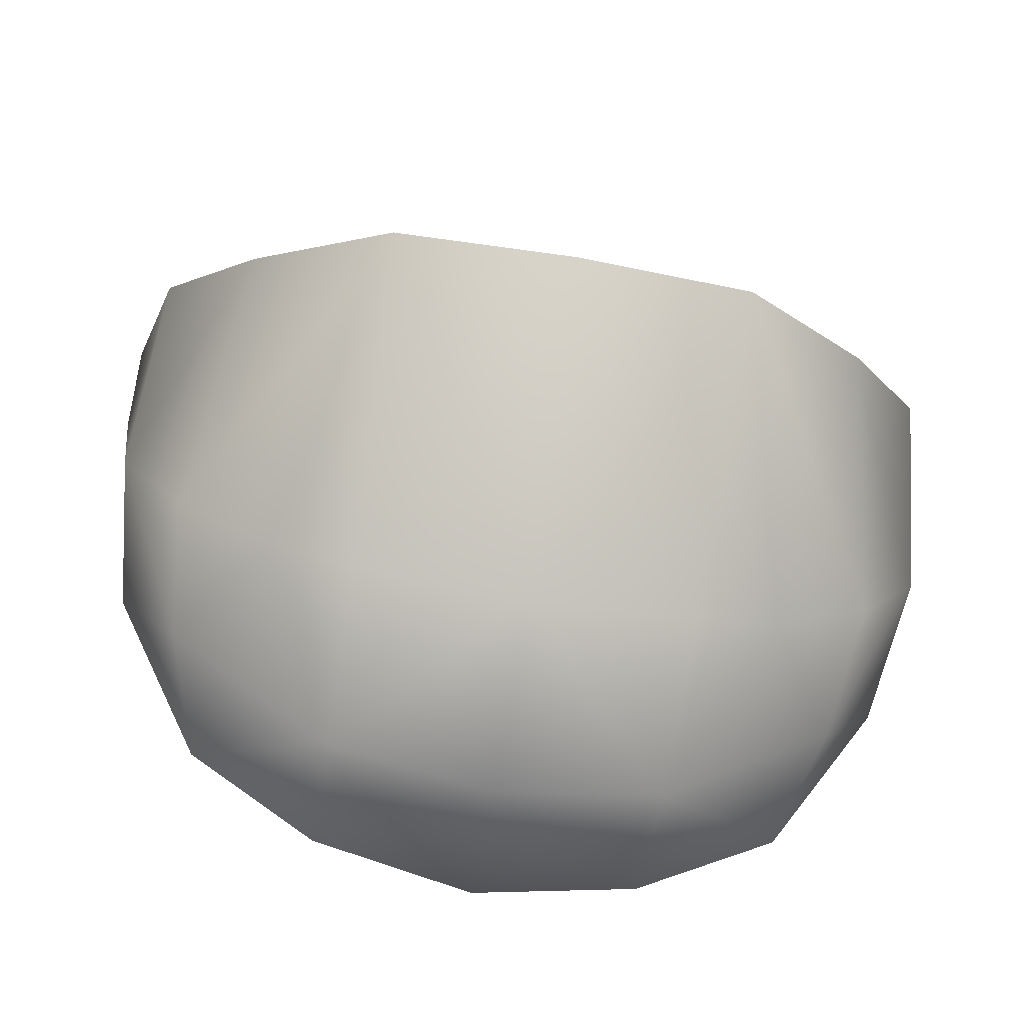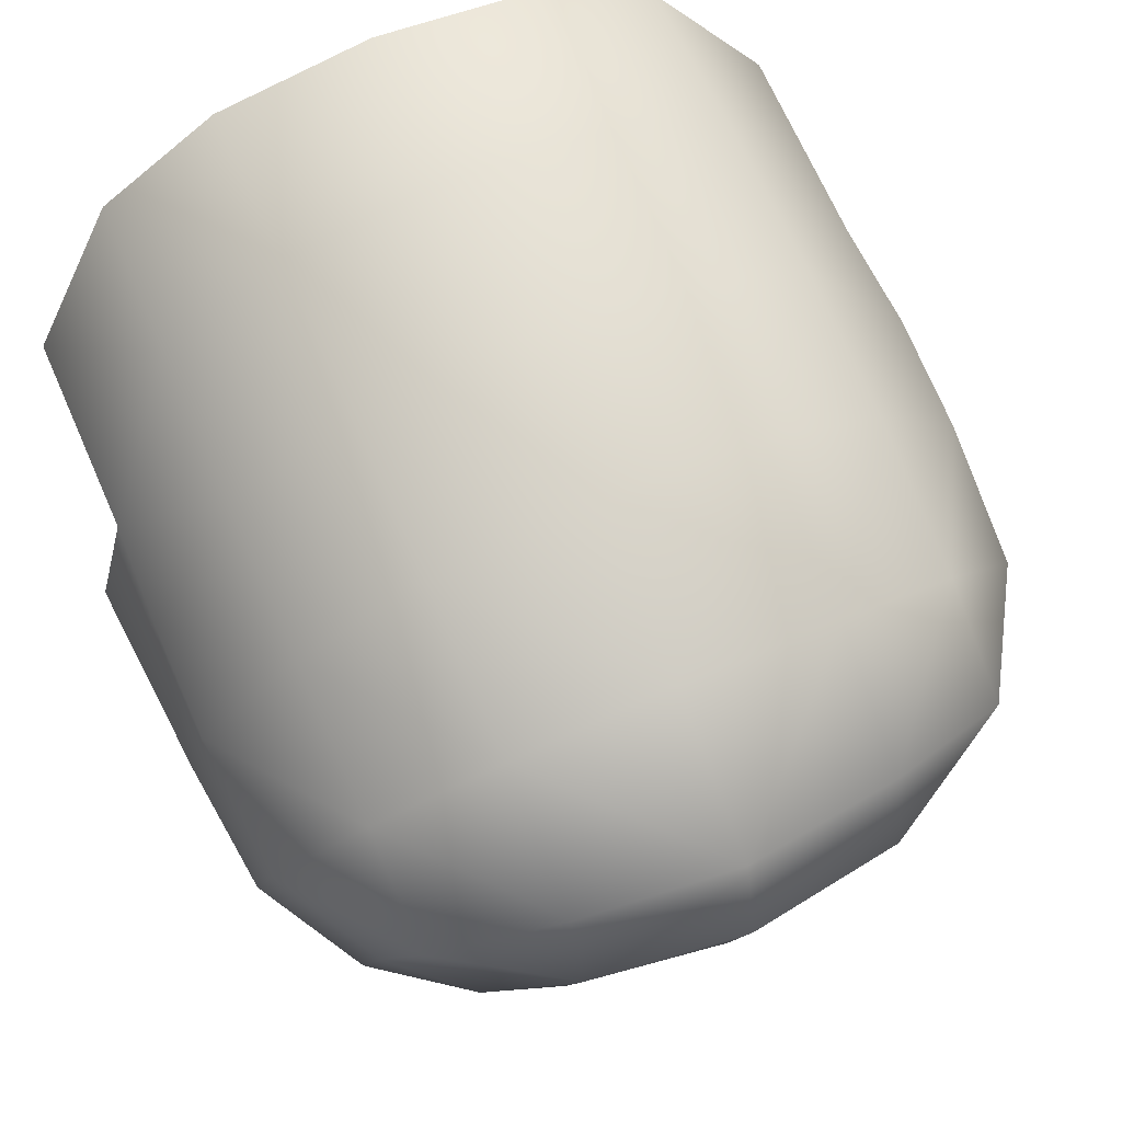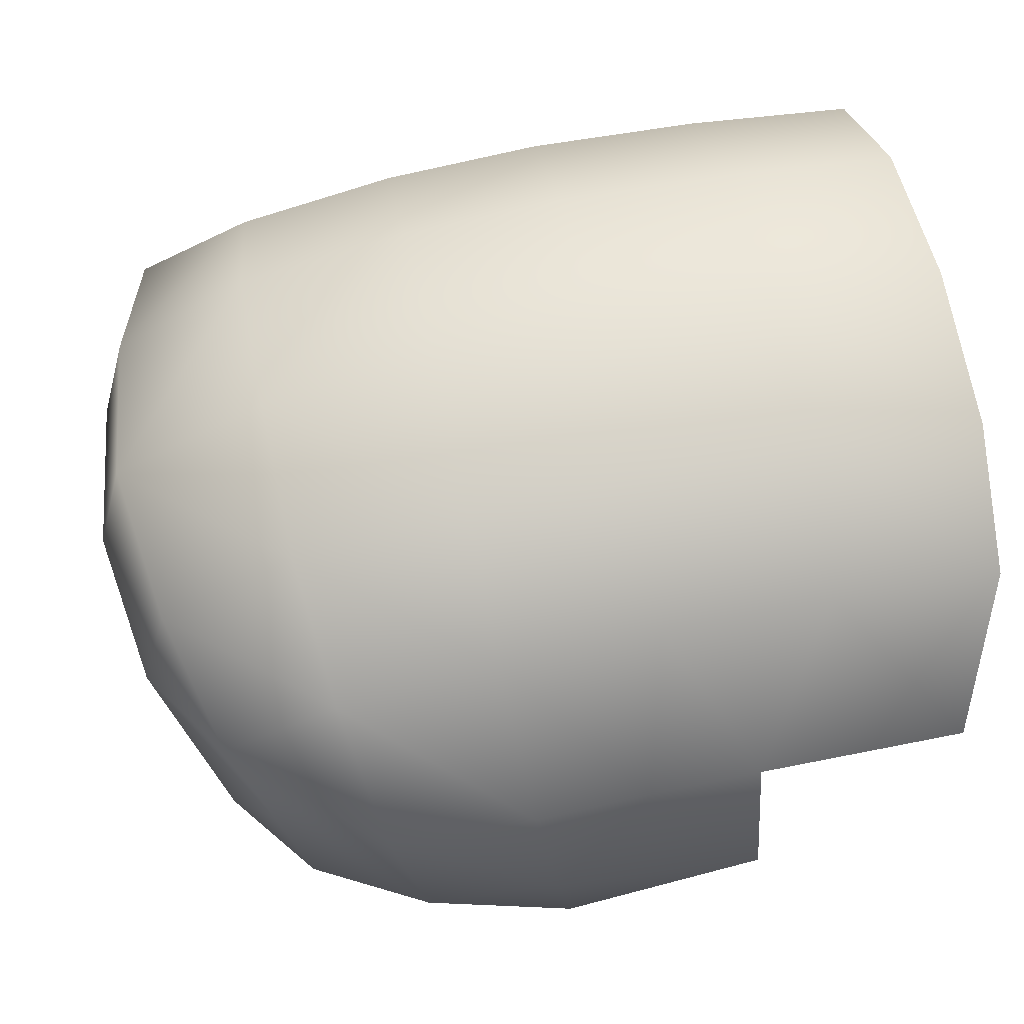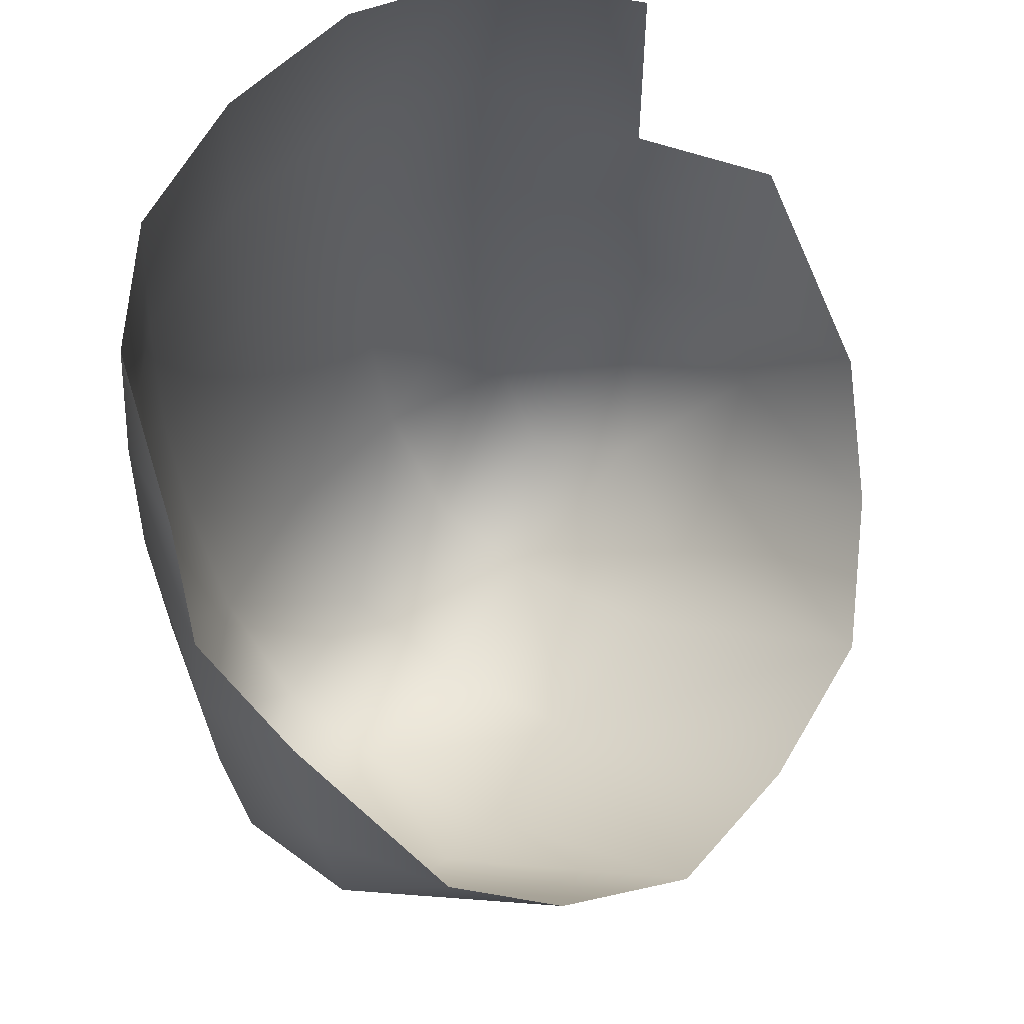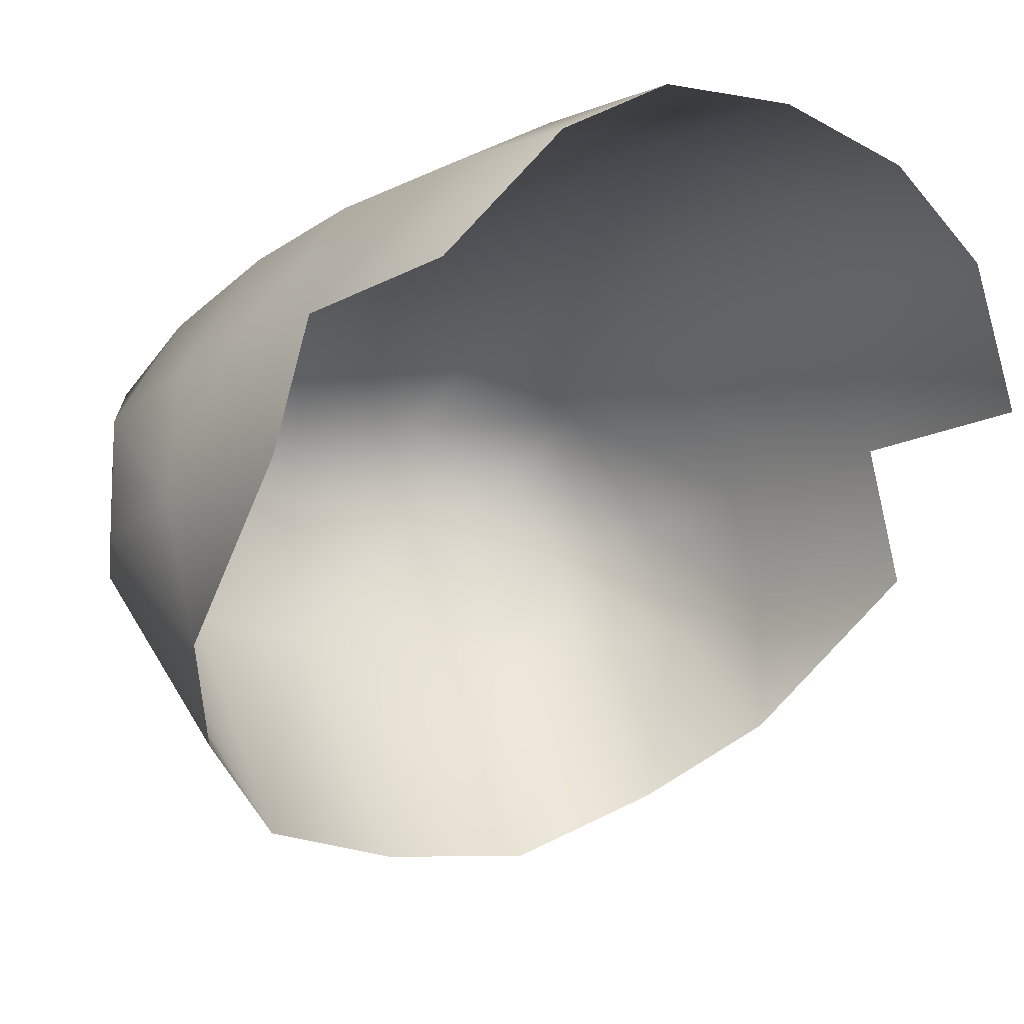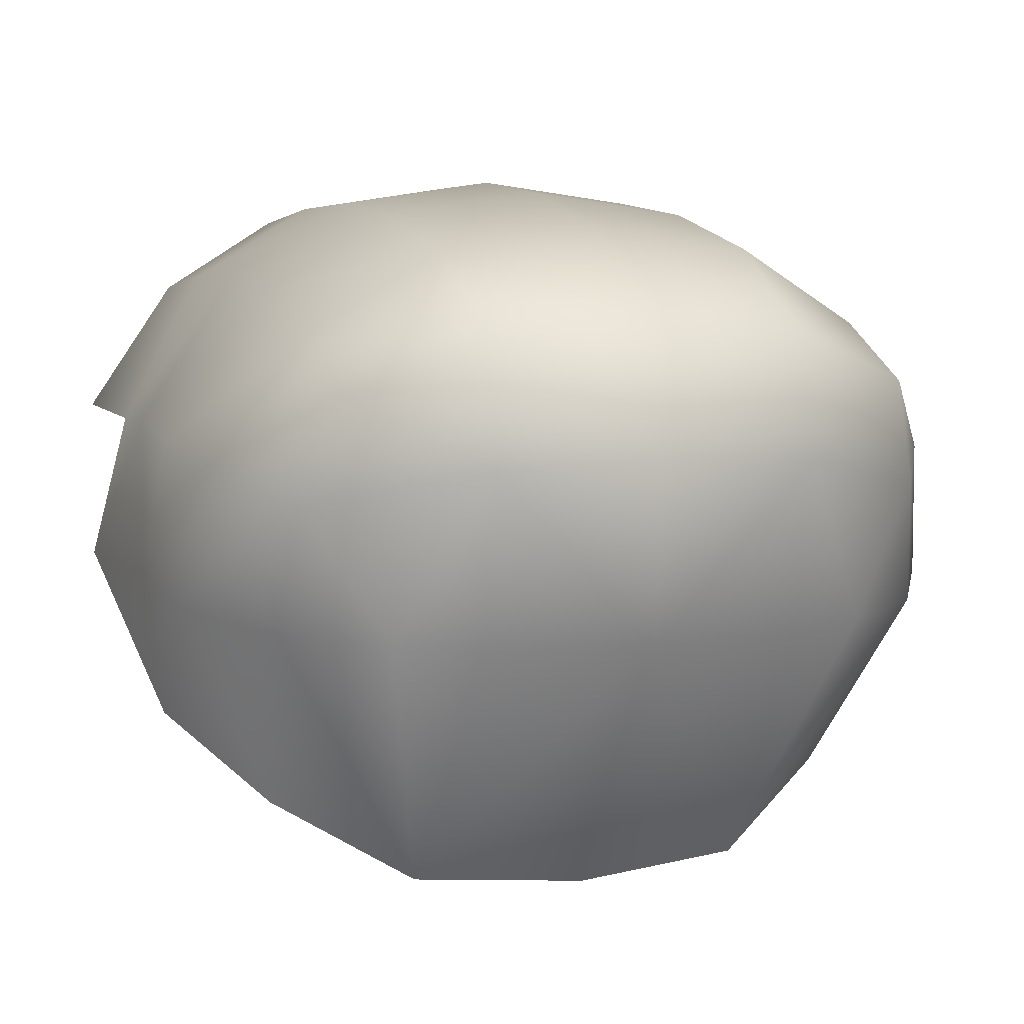
<metadata>
{"format":"obj","ext":"obj","renderer":"f3d","projection":"perspective","resolution":1024,"background":"white","views":[{"elev":-67.0,"azim":170.2,"up":"+Y"},{"elev":69.9,"azim":-23.9,"up":"+Z"},{"elev":61.5,"azim":78.3,"up":"+Z"},{"elev":56.8,"azim":124.6,"up":"+Y"},{"elev":-14.0,"azim":140.7,"up":"+Z"},{"elev":6.9,"azim":-19.4,"up":"+Z"}]}
</metadata>
<code>
v  10 31.11 23.41
v  0 21.13 24.08
v  0 31.11 24.84
v  9.973 21.2 22.65
v  0 10.59 22
v  9.894 10.73 20.59
v  9.973 41.81 23.05
v  0 41.88 24.48
v  17.83 31.11 18.69
v  17.8 21.41 17.94
v  17.72 11.72 15.89
v  0 1.188 17.08
v  9.757 2.482 15.92
v  10 52.47 21.99
v  0 52.61 23.4
v  17.7 52.05 17.29
v  17.8 41.6 18.33
v  24.21 29.49 9.447
v  24.18 22.36 8.733
v  23.49 13.42 7.706
v  17.62 4.737 12.66
v  26.3 36.44 0
v  25.45 23.64 0.06275
v  24 36.44 9.027
v  19.72 6.871 6.09
v  24 49.22 9.027
v  24.59 15.42 -0.7961
v  24 24.91 -9.02
v  18.67 18.56 -13.89
v  10.67 13.89 -18.38
v  0 12.63 -19.1
v  0 1.161 -2.212
v  20.57 8.627 -1.6
v  0 -0.8118 8.996
v  9.855 0.6039 8.404
v  9.953 2.69 -2.067
v  14.83 4.357 -1.835
v  -9.996 31.11 23.41
v  -9.969 21.2 22.65
v  -9.89 10.73 20.59
v  -9.969 41.81 23.05
v  -17.82 31.11 18.69
v  -17.8 21.41 17.94
v  -17.71 11.72 15.89
v  -9.753 2.482 15.92
v  -10 52.47 21.99
v  -17.7 52.05 17.29
v  -17.8 41.6 18.33
v  -24.2 29.49 9.447
v  -24.18 22.36 8.733
v  -23.48 13.42 7.706
v  -17.62 4.737 12.66
v  -26.3 36.44 0
v  -25.45 23.64 0.06275
v  -24 36.44 9.027
v  -19.72 6.871 6.09
v  -24 49.22 9.027
v  -24 24.91 -9.02
v  -24.58 15.42 -0.7961
v  -18.67 18.56 -13.89
v  -10.67 13.89 -18.38
v  -20.57 8.627 -1.6
v  -9.851 0.6039 8.404
v  -14.83 4.357 -1.835
v  -9.949 2.69 -2.067
g face
f 51 54 59
f 51 50 54
f 44 50 51
f 44 43 50
f 40 43 44
f 40 39 43
f 5 39 40
f 5 2 39
f 4 2 5
f 4 1 2
f 9 1 4
f 9 17 1
f 24 17 9
f 24 26 17
f 58 54 53
f 58 59 54
f 60 59 58
f 60 62 59
f 61 62 60
f 61 64 62
f 65 64 61
f 16 17 26
f 16 7 17
f 14 7 16
f 14 8 7
f 15 8 14
f 15 46 8
f 23 20 27
f 23 19 20
f 18 19 23
f 18 10 19
f 9 10 18
f 9 4 10
f 7 1 17
f 7 3 1
f 8 3 7
f 8 41 3
f 46 41 8
f 46 47 41
f 3 2 1
f 3 38 2
f 41 38 3
f 41 48 38
f 47 48 41
f 47 57 48
f 55 48 57
f 55 42 48
f 49 42 55
f 49 43 42
f 50 43 49
f 64 56 62
f 64 63 56
f 65 63 64
f 65 32 63
f 25 27 20
f 25 33 27
f 37 33 25
f 35 25 21
f 35 37 25
f 36 37 35
f 35 32 36
f 35 34 32
f 13 34 35
f 18 24 9
f 18 22 24
f 23 22 18
f 30 32 31
f 30 36 32
f 37 36 30
f 11 6 13
f 11 10 6
f 19 10 11
f 6 5 12
f 6 4 5
f 10 4 6
f 49 54 50
f 49 53 54
f 55 53 49
f 42 38 48
f 42 39 38
f 43 39 42
f 59 56 51
f 59 62 56
f 63 34 45
f 63 32 34
f 61 32 65
f 61 31 32
f 23 28 22
f 23 27 28
f 30 33 37
f 30 29 33
f 29 27 33
f 29 28 27
f 20 11 21
f 20 19 11
f 63 52 56
f 45 52 63
f 12 45 34
f 56 52 51
f 44 51 52
f 45 44 52
f 40 44 45
f 45 12 40
f 5 40 12
f 13 35 21
f 12 34 13
f 25 20 21
f 13 21 11
f 13 6 12
f 2 38 39

</code>
